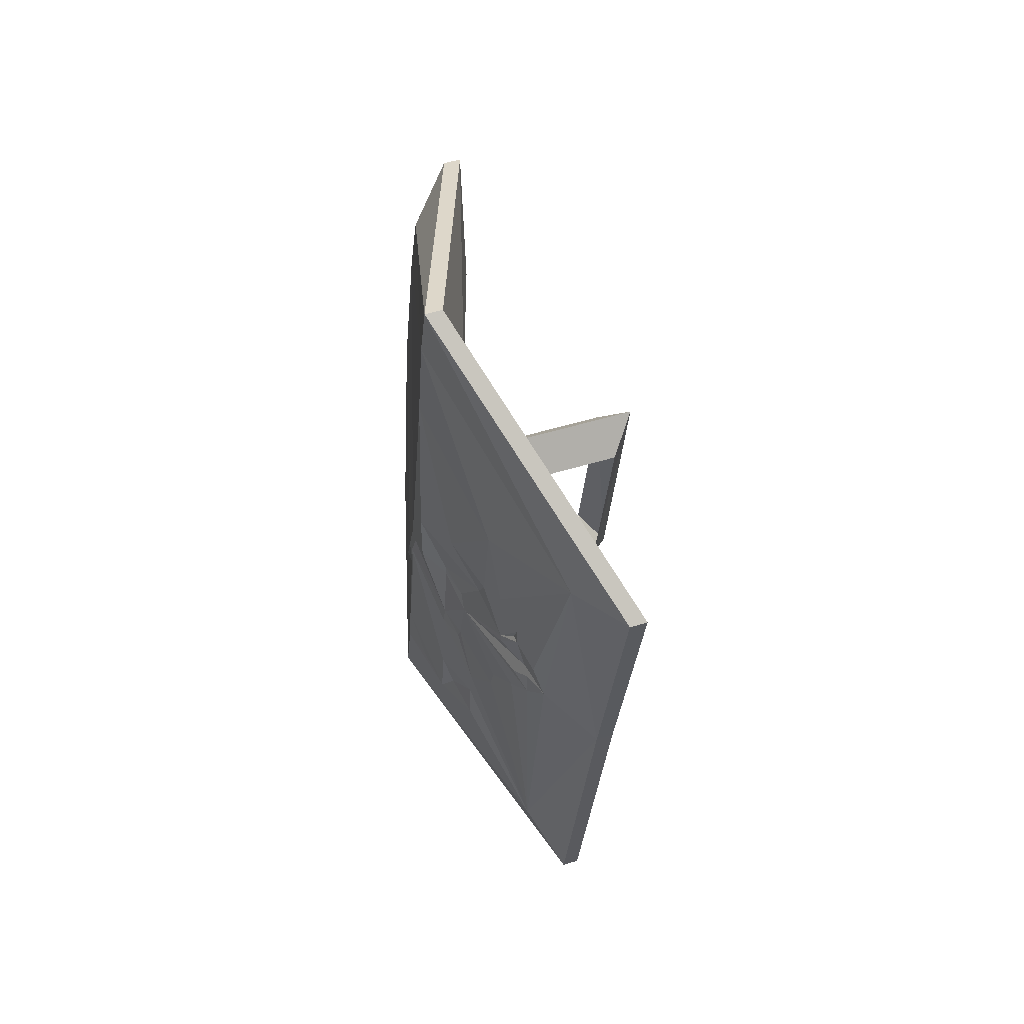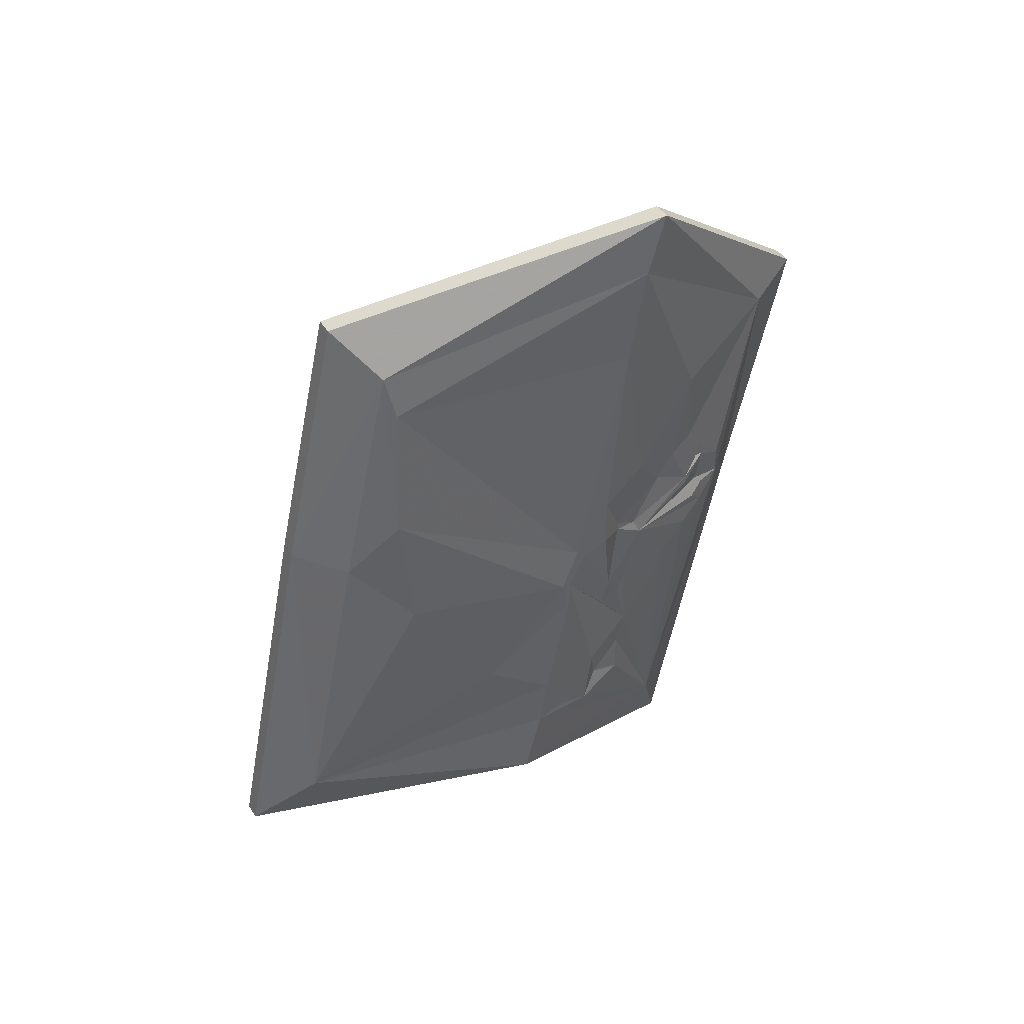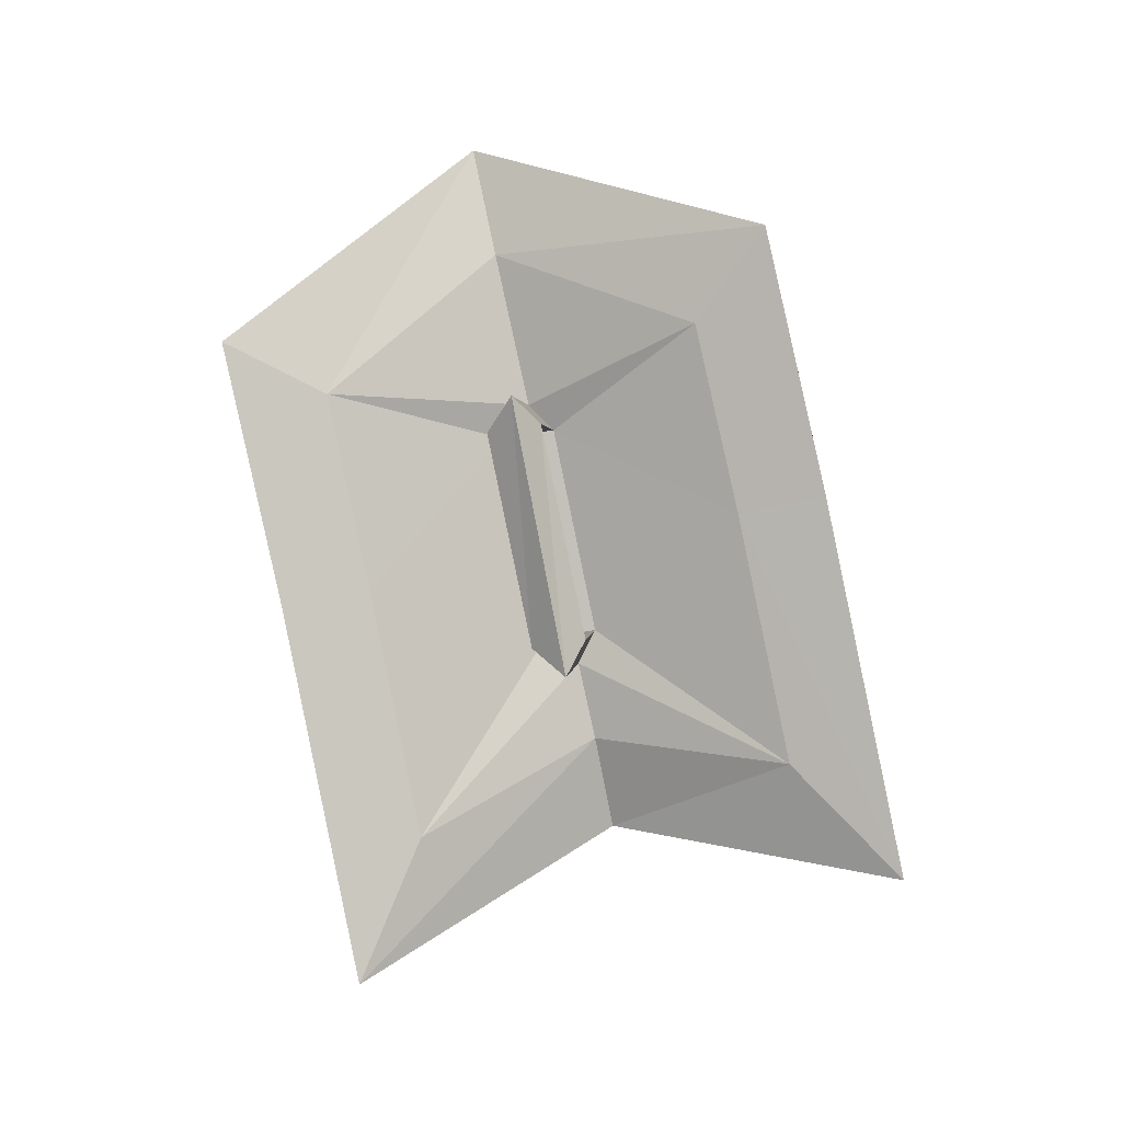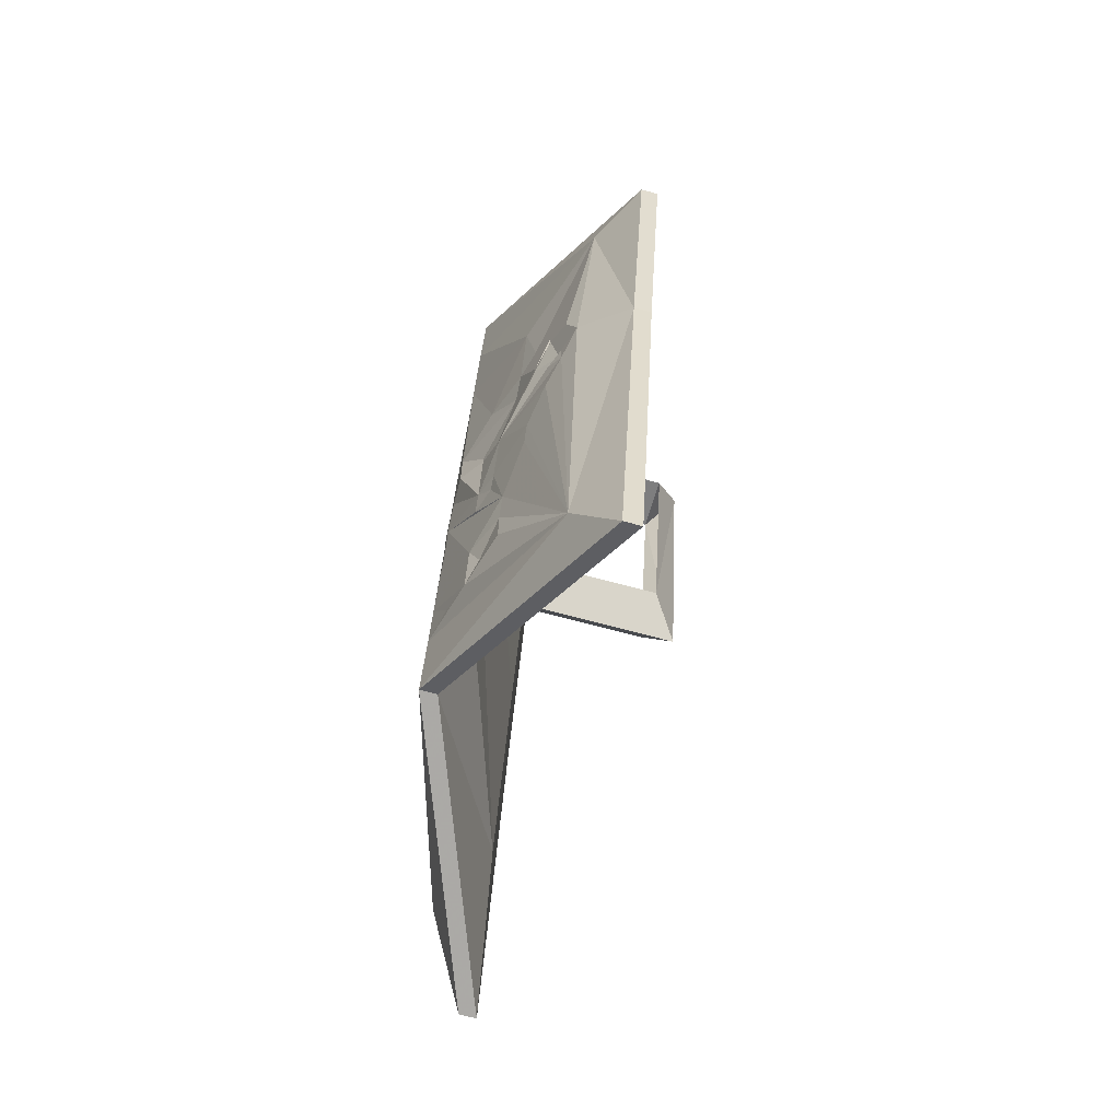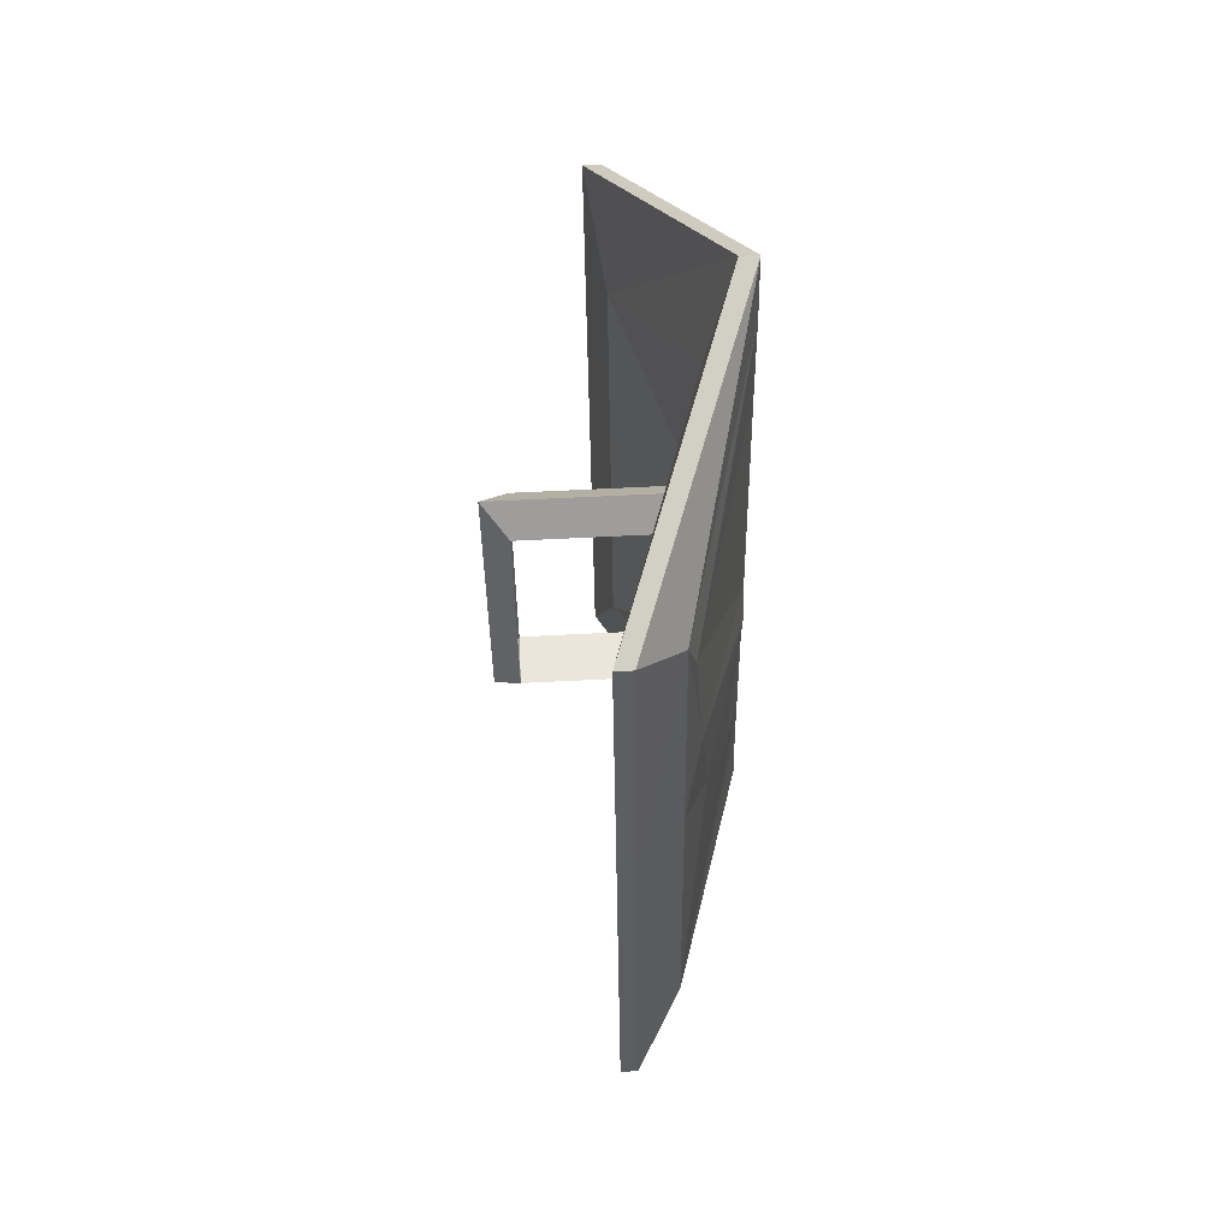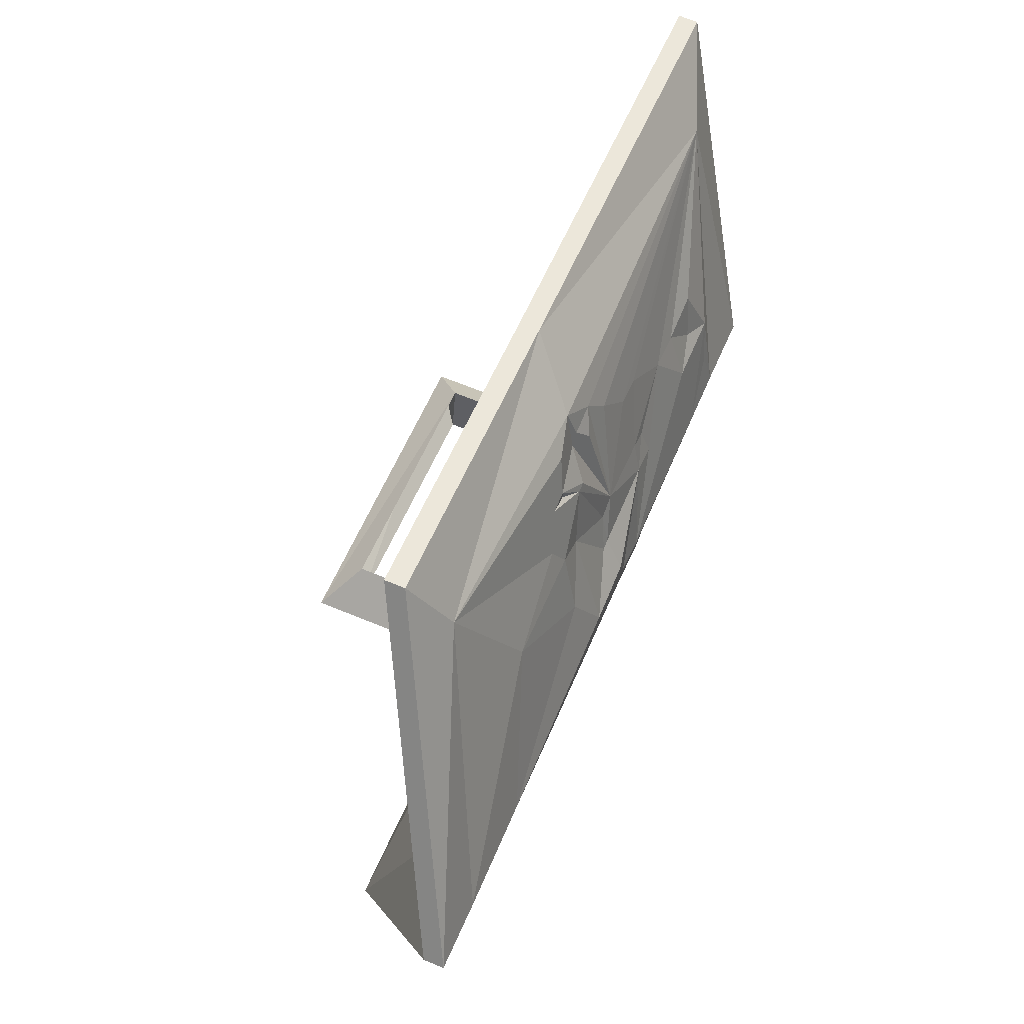
<metadata>
{"format":"obj","ext":"obj","renderer":"f3d","projection":"perspective","resolution":1024,"background":"white","views":[{"elev":49.7,"azim":161.0,"up":"+Z"},{"elev":43.2,"azim":60.2,"up":"+Z"},{"elev":1.4,"azim":-85.9,"up":"+Z"},{"elev":-69.0,"azim":164.8,"up":"+Z"},{"elev":64.7,"azim":-2.9,"up":"+Z"},{"elev":67.2,"azim":22.4,"up":"+Y"}]}
</metadata>
<code>
v 0.3281 -0.8594 -0.2266
v 0.2266 -0.6328 -0.3594
v 0.2422 -0.6328 -0.3594
v 0.3438 -0.8594 -0.2266
v 0.2422 -1.125 -0.2578
v 0.2266 -1.125 -0.2578
v 0.2422 -1.023 -0.1562
v 0.3047 -0.8438 -0.1406
v 0.2422 -0.6875 -0.2266
v 0.2266 -0.5625 -0.01562
v 0.2422 -0.5625 -0.01562
v 0.2734 -0.6641 -0.2812
v 0.3438 -0.8438 -0.1641
v 0.2812 -1.07 -0.1953
v 0.2422 -1.055 0.08594
v 0.2266 -1.055 0.08594
v 0.2422 -0.9766 0.07031
v 0.3047 -0.8438 -0.03906
v 0.3047 -0.8281 -0.07031
v 0.3047 -0.7969 -0.04688
v 0.2422 -0.6406 0
v 0.2266 -0.5078 0.2266
v 0.2422 -0.5078 0.2266
v 0.2734 -0.5625 0.2188
v 0.2812 -0.6016 0.02344
v 0.2891 -0.625 0
v 0.2969 -0.6484 -0.01562
v 0.3047 -0.6797 -0.03906
v 0.3047 -0.6875 -0.0625
v 0.3125 -0.7266 -0.1016
v 0.3125 -0.7344 -0.1328
v 0.3125 -0.7344 -0.1719
v 0.3281 -0.7812 -0.1797
v 0.3359 -0.8125 -0.1641
v 0.3438 -0.8359 -0.1172
v 0.3281 -0.8906 -0.08594
v 0.3047 -0.9609 0.01562
v 0.2812 -1.016 0.07812
v 0.2812 -0.9688 0.2891
v 0.2422 -1 0.3281
v 0.2266 -1 0.3281
v 0.2422 -0.9375 0.2422
v 0.3047 -0.8047 0.1484
v 0.1562 -0.7969 -0.04688
v 0.1562 -0.8438 -0.03906
v 0.1328 -0.8281 -0.07031
v 0.1328 -0.7812 0.1719
v 0.1562 -0.7578 0.1406
v 0.1562 -0.8047 0.1484
v 0.3438 -0.7266 0.4141
v 0.3281 -0.7266 0.4141
v 0.3047 -0.75 0.3125
v 0.3047 -0.7812 0.1719
v 0.3047 -0.7578 0.1406
v 0.2422 -0.6016 0.1797
v 0.3438 -0.7422 0.3594
v 0.3125 -0.6641 0.1875
v 0.3047 -0.6562 0.1094
v 0.2969 -0.6328 0.08594
v 0.2891 -0.6094 0.05469
v 0.2891 -0.6328 0.03125
v 0.2891 -0.625 0.02344
v 0.2969 -0.6406 0.01562
v 0.3203 -0.7188 0.02344
v 0.3203 -0.7344 -0.03125
v 0.3203 -0.7422 -0.04688
v 0.3281 -0.7656 -0.04688
v 0.3438 -0.8125 0.01562
v 0.3281 -0.7734 -0.125
v 0.3203 -0.7656 -0.1562
v 0.2969 -0.6328 0.07031
v 0.3047 -0.6562 0.04688
v 0.3047 -0.6562 0.05469
v 0.3203 -0.7266 0.03906
v 0.3281 -0.75 0.04688
v 0.3281 -0.7578 -0.02344
v 0.3438 -0.7969 0.04688
v 0.3438 -0.8047 0.05469
v 0.3438 -0.8203 0.01562
v 0.3438 -0.8125 -0.007812
v 0.2969 -0.6406 0.07031
v 0.3125 -0.6797 0.1016
v 0.3125 -0.6953 0.07812
v 0.3281 -0.75 0.05469
v 0.3438 -0.7734 0.1016
v 0.3438 -0.7734 0.05469
v 0.3438 -0.7578 0.2734
v 0.2891 -0.9609 0.25
v 0.2969 -0.9688 0.125
v 0.3281 -0.7266 0.1172
f 1 2 3
f 1 3 4
f 1 4 5
f 1 5 6
f 2 10 3
f 3 10 11
f 5 15 6
f 6 15 16
f 7 17 18
f 7 18 19
f 7 19 8
f 8 19 9
f 9 19 20
f 9 20 21
f 10 22 11
f 11 22 23
f 15 40 16
f 16 40 41
f 17 42 43
f 17 43 18
f 18 43 20
f 41 40 50
f 41 50 51
f 42 52 53
f 42 53 43
f 43 54 20
f 20 54 21
f 21 54 55
f 22 51 23
f 23 51 50
f 25 60 61
f 25 61 62
f 25 62 26
f 26 62 63
f 26 63 64
f 26 64 27
f 27 64 28
f 28 64 65
f 28 65 29
f 29 65 30
f 30 65 66
f 30 66 67
f 30 67 68
f 30 68 69
f 30 69 31
f 31 69 70
f 31 70 32
f 33 69 35
f 33 35 34
f 52 55 53
f 53 55 54
f 60 71 61
f 61 71 72
f 61 72 64
f 61 64 63
f 72 73 64
f 64 73 74
f 64 75 76
f 64 76 65
f 67 76 68
f 68 76 77
f 68 80 35
f 68 35 69
f 73 81 59
f 73 59 58
f 73 58 82
f 73 82 83
f 73 83 74
f 74 83 84
f 75 86 76
f 76 86 77
f 78 85 87
f 78 87 88
f 78 88 89
f 78 89 79
f 79 89 37
f 79 37 36
f 79 36 80
f 80 36 35
f 90 57 87
f 90 87 85
f 1 6 7
f 1 7 8
f 1 8 2
f 2 8 9
f 2 9 10
f 3 11 12
f 3 12 4
f 4 12 13
f 4 13 14
f 4 14 5
f 5 14 15
f 6 16 17
f 6 17 7
f 9 21 10
f 10 21 22
f 11 23 24
f 11 24 25
f 11 25 12
f 14 38 15
f 15 38 39
f 15 39 40
f 16 41 42
f 16 42 17
f 18 20 44
f 18 44 45
f 18 45 19
f 19 45 46
f 19 46 20
f 20 46 44
f 44 46 47
f 44 47 48
f 48 47 49
f 49 47 46
f 49 46 45
f 45 46 44
f 41 51 52
f 41 52 42
f 43 53 47
f 43 47 49
f 43 49 54
f 21 55 22
f 22 55 51
f 23 50 24
f 24 50 56
f 39 56 50
f 39 50 40
f 55 52 51
f 53 54 48
f 53 48 47
f 54 49 48
f 12 25 26
f 12 26 27
f 12 27 28
f 12 28 29
f 12 29 30
f 12 30 31
f 12 31 32
f 12 32 33
f 12 33 13
f 13 33 34
f 13 34 35
f 13 35 14
f 14 35 36
f 14 36 37
f 14 37 38
f 24 56 57
f 24 57 58
f 24 58 59
f 24 59 60
f 24 60 25
f 32 70 33
f 33 70 69
f 61 63 62
f 64 74 75
f 65 76 66
f 66 76 67
f 68 77 78
f 68 78 79
f 68 79 80
f 74 84 75
f 75 84 85
f 75 85 86
f 77 86 85
f 77 85 78
f 90 85 83
f 90 83 82
f 90 82 57
f 57 82 58
f 88 87 56
f 88 56 39
f 88 39 89
f 89 39 38
f 89 38 37
f 56 87 57
f 73 72 71
f 73 71 81
f 81 71 59
f 59 71 60
f 85 84 83

</code>
